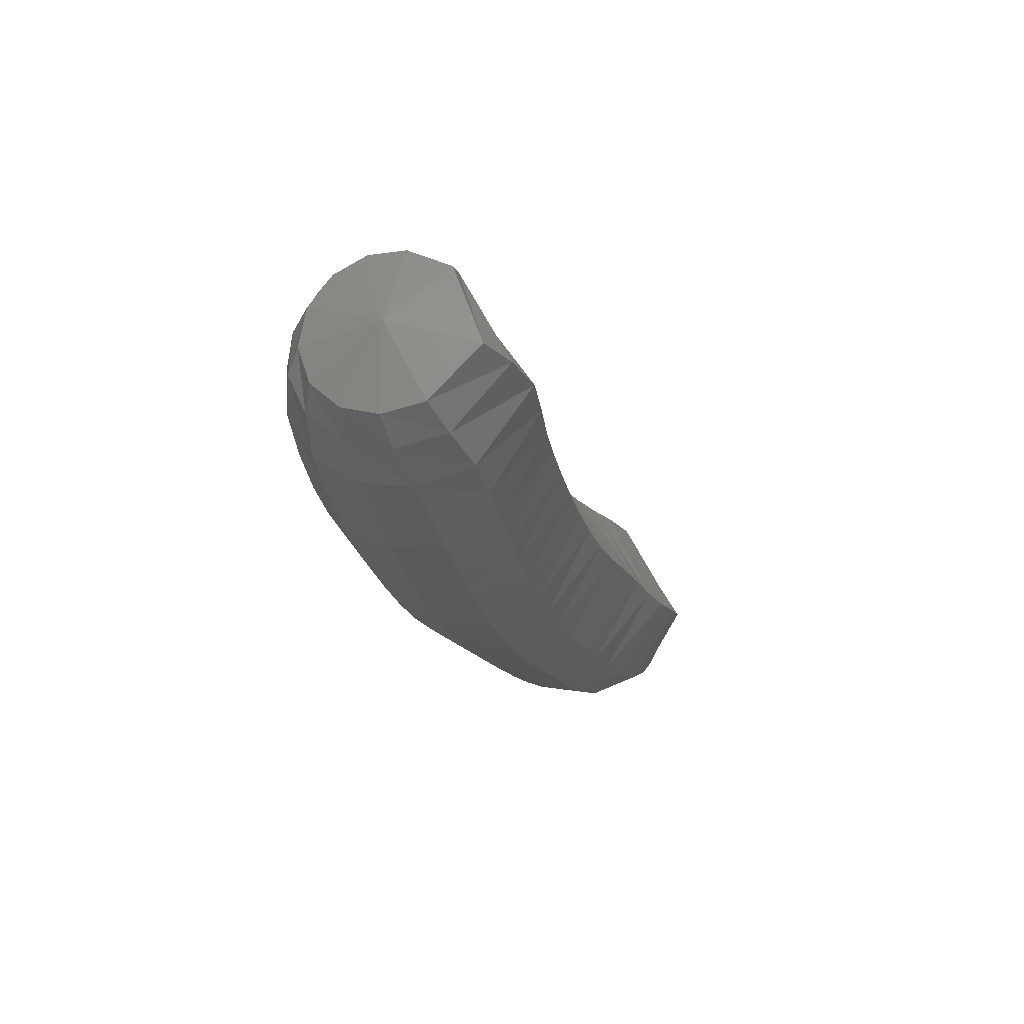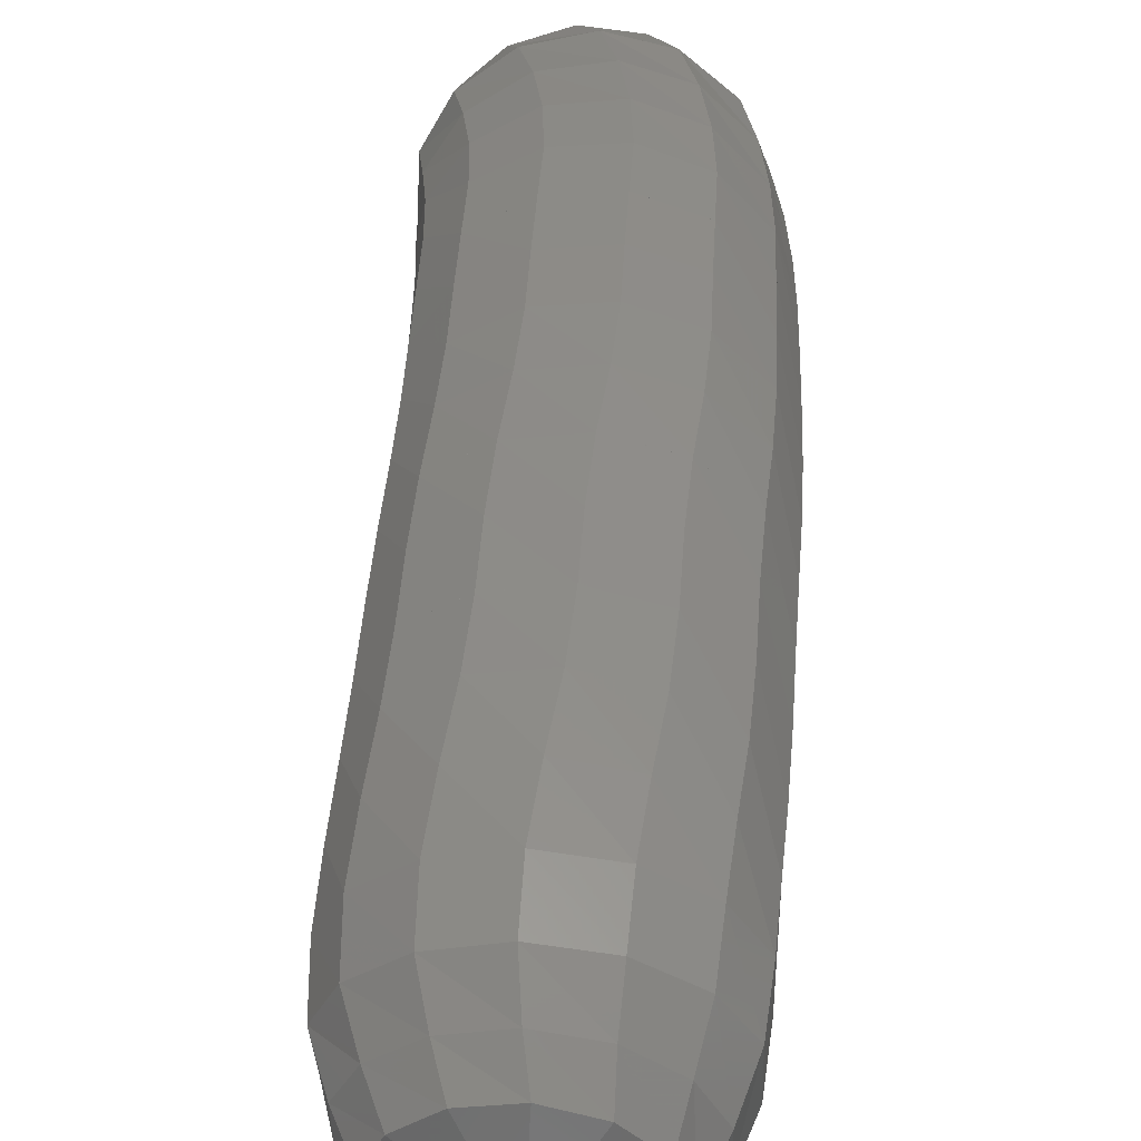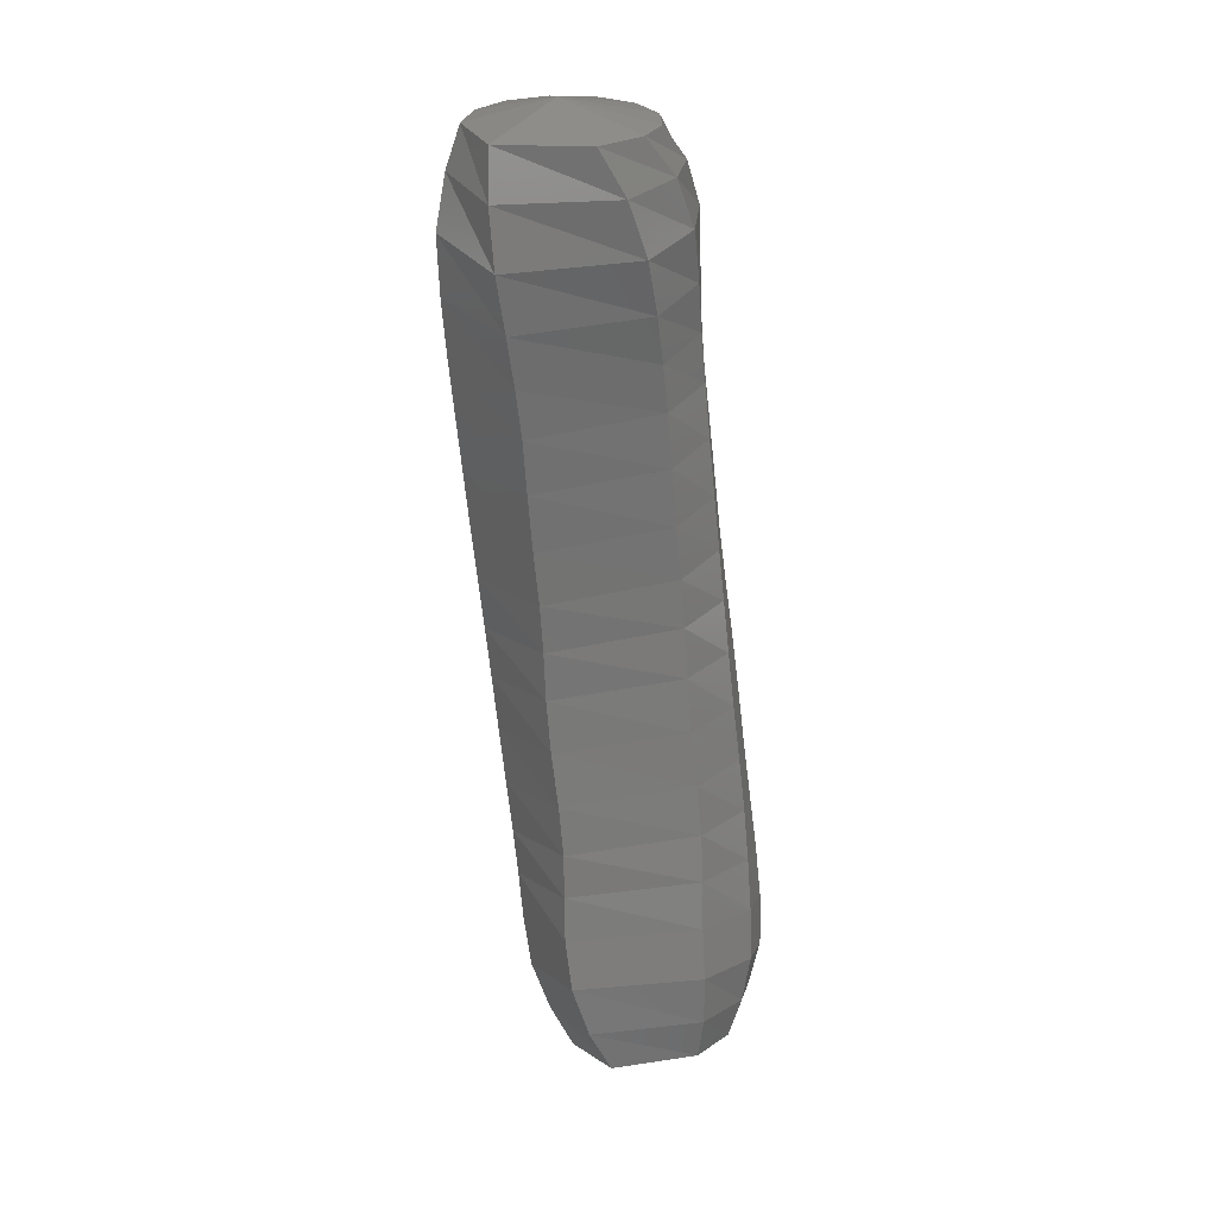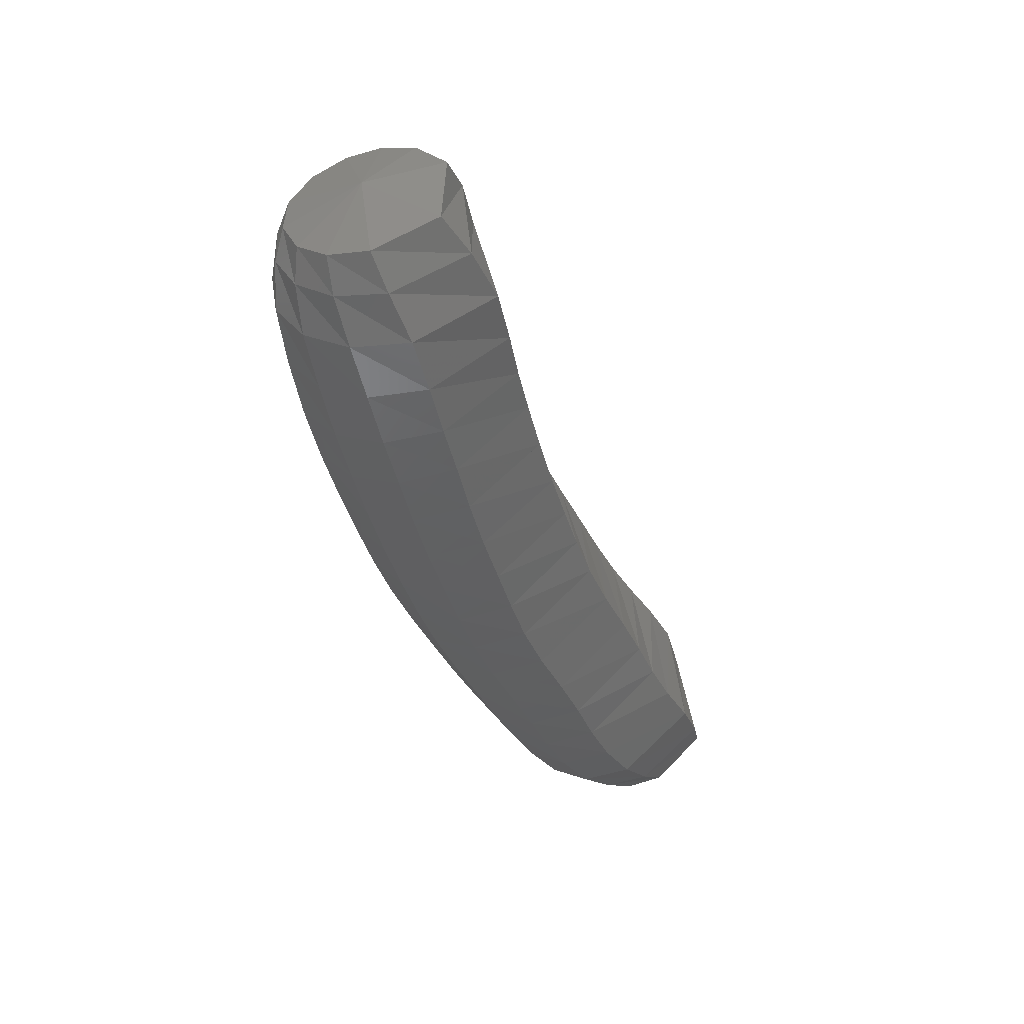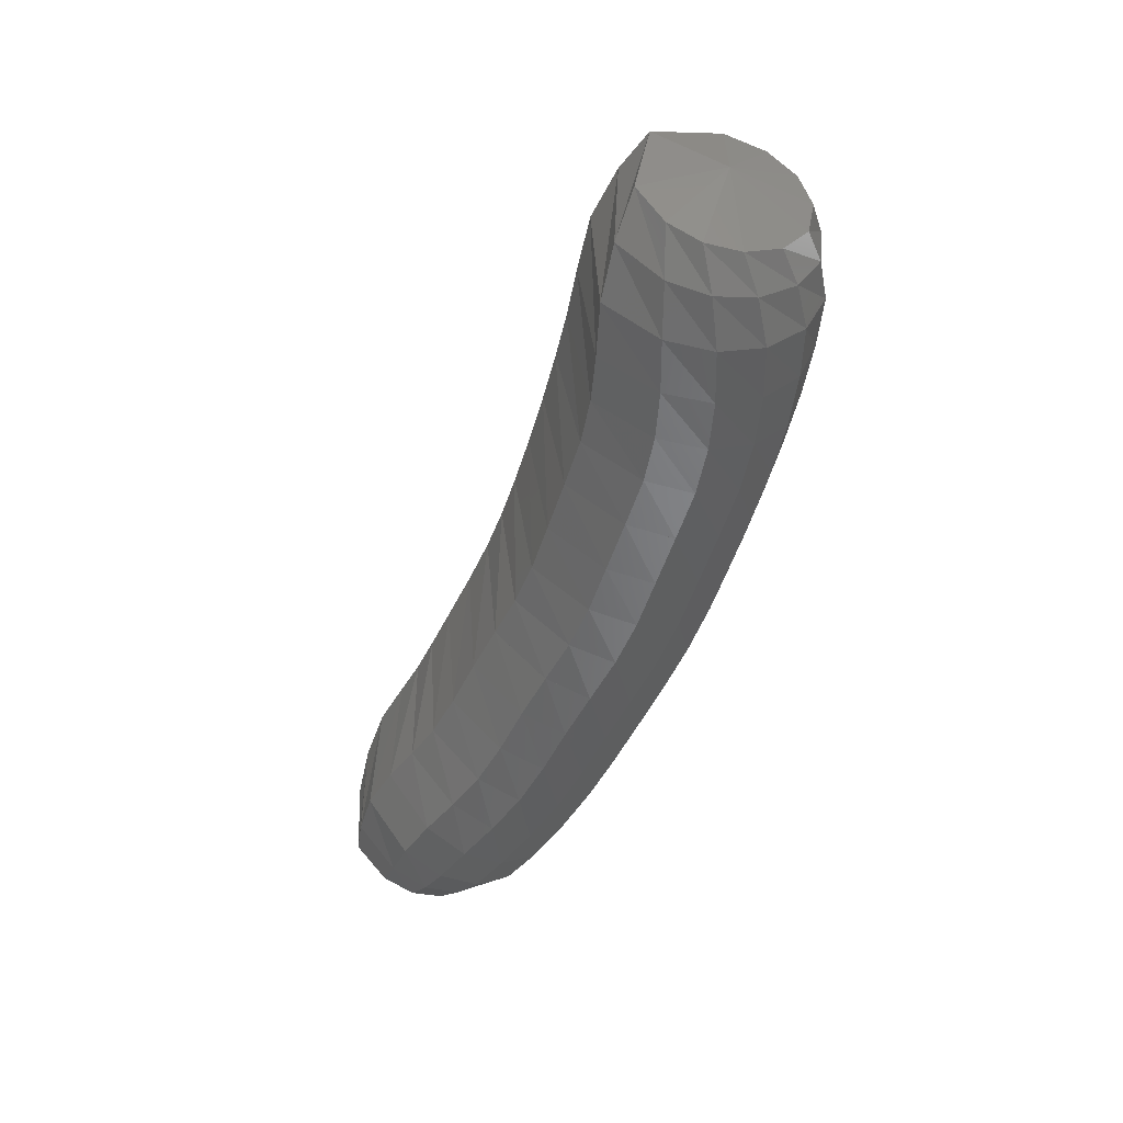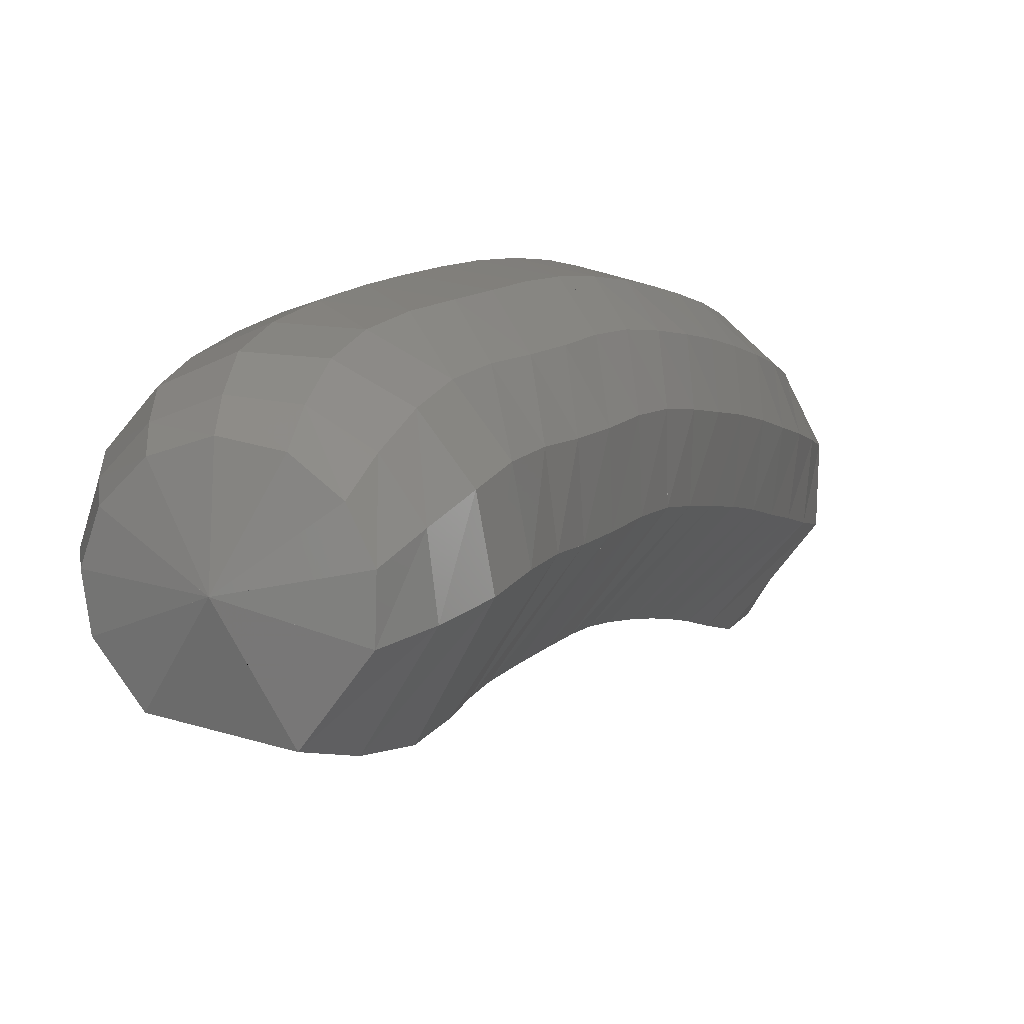
<metadata>
{"format":"stl","ext":"stl","renderer":"f3d","projection":"perspective","resolution":1024,"background":"white","views":[{"elev":56.7,"azim":75.2,"up":"+Y"},{"elev":21.9,"azim":-6.4,"up":"+Z"},{"elev":41.9,"azim":-171.4,"up":"+Y"},{"elev":41.5,"azim":95.5,"up":"+Y"},{"elev":45.2,"azim":-76.3,"up":"+Y"},{"elev":-15.5,"azim":10.3,"up":"+Z"}]}
</metadata>
<code>
# stl→obj: 211 verts, 440 faces
v -75.68 62.07 241.3
v -75.52 62.29 241
v -75.89 62.31 241.1
v -75.42 62.47 241.1
v -75.91 62.5 241.2
v -75.34 62.68 241.1
v -75.9 62.72 241.2
v -75.3 62.88 241.2
v -75.87 62.92 241.3
v -75.28 63.05 241.3
v -75.85 63.09 241.5
v -75.27 63.23 241.4
v -75.83 63.26 241.6
v -75.23 63.43 241.5
v -75.79 63.46 241.7
v -75.19 63.65 241.6
v -75.75 63.68 241.8
v -75.16 63.86 241.7
v -75.71 63.89 241.8
v -75.14 64.06 241.7
v -75.69 64.09 241.9
v -75.12 64.27 241.8
v -75.66 64.29 242
v -75.08 64.49 241.9
v -75.63 64.51 242.1
v -75.06 64.73 241.9
v -75.6 64.76 242.1
v -75.03 64.96 242
v -75.57 64.98 242.2
v -75 65.17 242
v -75.54 65.19 242.2
v -74.97 65.39 242
v -75.52 65.4 242.2
v -74.92 65.64 242.1
v -75.48 65.65 242.3
v -74.89 65.87 242.2
v -75.39 65.88 242.3
v -74.87 66.05 242.3
v -75.27 66.07 242.3
v -75.07 66.07 242.7
v -76 62.26 241.3
v -76.05 62.42 241.4
v -76.07 62.62 241.5
v -76.05 62.81 241.6
v -76.02 62.99 241.7
v -75.99 63.17 241.8
v -75.95 63.37 241.9
v -75.9 63.59 242
v -75.86 63.81 242.1
v -75.82 64.02 242.2
v -75.79 64.23 242.3
v -75.75 64.46 242.4
v -75.72 64.7 242.4
v -75.69 64.93 242.5
v -75.66 65.15 242.5
v -75.64 65.38 242.5
v -75.62 65.62 242.5
v -75.55 65.85 242.5
v -75.43 66.03 242.5
v -76.02 62.2 241.5
v -76.07 62.34 241.6
v -76.1 62.51 241.6
v -76.08 62.7 241.8
v -76.04 62.88 241.9
v -75.99 63.08 242
v -75.95 63.29 242.1
v -75.9 63.51 242.2
v -75.86 63.73 242.3
v -75.81 63.94 242.4
v -75.77 64.16 242.5
v -75.73 64.4 242.6
v -75.69 64.64 242.6
v -75.66 64.88 242.7
v -75.63 65.11 242.7
v -75.62 65.35 242.8
v -75.61 65.6 242.7
v -75.56 65.82 242.7
v -75.47 66 242.6
v -75.96 62.13 241.6
v -76 62.25 241.7
v -76.03 62.4 241.8
v -76.01 62.59 241.9
v -75.96 62.78 242.1
v -75.9 62.98 242.2
v -75.85 63.19 242.3
v -75.81 63.42 242.4
v -75.76 63.64 242.5
v -75.71 63.87 242.6
v -75.66 64.09 242.7
v -75.62 64.34 242.7
v -75.58 64.59 242.8
v -75.54 64.83 242.9
v -75.52 65.07 242.9
v -75.51 65.32 242.9
v -75.51 65.58 242.9
v -75.49 65.79 242.9
v -75.44 65.96 242.8
v -75.83 62.07 241.7
v -75.86 62.17 241.8
v -75.88 62.3 241.9
v -75.85 62.48 242.1
v -75.79 62.68 242.2
v -75.73 62.89 242.3
v -75.68 63.11 242.4
v -75.63 63.34 242.5
v -75.58 63.56 242.6
v -75.52 63.79 242.7
v -75.47 64.03 242.8
v -75.43 64.28 242.8
v -75.39 64.53 242.9
v -75.34 64.78 243
v -75.32 65.03 243
v -75.32 65.29 243
v -75.33 65.55 243.1
v -75.34 65.77 243
v -75.33 65.92 242.9
v -75.66 62.02 241.7
v -75.67 62.12 241.8
v -75.67 62.23 242
v -75.63 62.41 242.1
v -75.57 62.61 242.2
v -75.5 62.82 242.3
v -75.45 63.05 242.4
v -75.41 63.28 242.5
v -75.35 63.51 242.6
v -75.29 63.74 242.7
v -75.24 63.99 242.8
v -75.2 64.24 242.9
v -75.15 64.49 242.9
v -75.11 64.75 243
v -75.09 65.01 243
v -75.08 65.28 243.1
v -75.1 65.54 243.1
v -75.15 65.75 243.1
v -75.16 65.89 243
v -75.49 62.01 241.7
v -75.47 62.1 241.8
v -75.44 62.21 241.9
v -75.4 62.38 242.1
v -75.34 62.59 242.2
v -75.27 62.8 242.3
v -75.22 63.03 242.4
v -75.18 63.26 242.5
v -75.13 63.49 242.6
v -75.07 63.73 242.6
v -75.01 63.97 242.7
v -74.97 64.23 242.8
v -74.93 64.48 242.8
v -74.89 64.74 242.9
v -74.86 65 243
v -74.86 65.27 243
v -74.88 65.53 243
v -74.94 65.74 243
v -74.98 65.89 243
v -75.36 62.04 241.5
v -75.31 62.13 241.7
v -75.25 62.25 241.8
v -75.2 62.42 241.9
v -75.15 62.62 242
v -75.09 62.83 242.1
v -75.04 63.06 242.2
v -74.99 63.29 242.3
v -74.95 63.52 242.4
v -74.89 63.75 242.5
v -74.84 63.99 242.5
v -74.8 64.25 242.6
v -74.76 64.5 242.7
v -74.72 64.75 242.7
v -74.7 65.01 242.8
v -74.69 65.28 242.8
v -74.7 65.54 242.9
v -74.77 65.75 242.9
v -74.82 65.9 242.9
v -75.3 62.09 241.4
v -75.21 62.19 241.5
v -75.13 62.33 241.6
v -75.08 62.51 241.8
v -75.03 62.7 241.8
v -74.98 62.91 241.9
v -74.94 63.13 242
v -74.89 63.36 242.1
v -74.85 63.58 242.2
v -74.8 63.81 242.3
v -74.76 64.05 242.3
v -74.73 64.29 242.4
v -74.69 64.55 242.5
v -74.65 64.79 242.5
v -74.63 65.04 242.6
v -74.61 65.3 242.6
v -74.61 65.56 242.7
v -74.66 65.77 242.7
v -74.72 65.93 242.8
v -75.32 62.16 241.2
v -75.2 62.3 241.3
v -75.11 62.46 241.4
v -75.05 62.64 241.5
v -75.02 62.83 241.6
v -74.99 63.03 241.7
v -74.95 63.24 241.8
v -74.9 63.46 241.9
v -74.87 63.69 242
v -74.83 63.9 242
v -74.8 64.13 242.1
v -74.76 64.37 242.1
v -74.73 64.62 242.2
v -74.7 64.86 242.2
v -74.67 65.09 242.3
v -74.65 65.33 242.3
v -74.63 65.59 242.4
v -74.66 65.81 242.5
v -74.71 65.98 242.6
f 1 1 2
f 2 1 3
f 2 3 4
f 4 3 5
f 4 5 6
f 6 5 7
f 6 7 8
f 8 7 9
f 8 9 10
f 10 9 11
f 10 11 12
f 12 11 13
f 12 13 14
f 14 13 15
f 14 15 16
f 16 15 17
f 16 17 18
f 18 17 19
f 18 19 20
f 20 19 21
f 20 21 22
f 22 21 23
f 22 23 24
f 24 23 25
f 24 25 26
f 26 25 27
f 26 27 28
f 28 27 29
f 28 29 30
f 30 29 31
f 30 31 32
f 32 31 33
f 32 33 34
f 34 33 35
f 34 35 36
f 36 35 37
f 36 37 38
f 38 37 39
f 38 39 40
f 40 39 40
f 1 1 3
f 3 1 41
f 3 41 5
f 5 41 42
f 5 42 7
f 7 42 43
f 7 43 9
f 9 43 44
f 9 44 11
f 11 44 45
f 11 45 13
f 13 45 46
f 13 46 15
f 15 46 47
f 15 47 17
f 17 47 48
f 17 48 19
f 19 48 49
f 19 49 21
f 21 49 50
f 21 50 23
f 23 50 51
f 23 51 25
f 25 51 52
f 25 52 27
f 27 52 53
f 27 53 29
f 29 53 54
f 29 54 31
f 31 54 55
f 31 55 33
f 33 55 56
f 33 56 35
f 35 56 57
f 35 57 37
f 37 57 58
f 37 58 39
f 39 58 59
f 39 59 40
f 40 59 40
f 1 1 41
f 41 1 60
f 41 60 42
f 42 60 61
f 42 61 43
f 43 61 62
f 43 62 44
f 44 62 63
f 44 63 45
f 45 63 64
f 45 64 46
f 46 64 65
f 46 65 47
f 47 65 66
f 47 66 48
f 48 66 67
f 48 67 49
f 49 67 68
f 49 68 50
f 50 68 69
f 50 69 51
f 51 69 70
f 51 70 52
f 52 70 71
f 52 71 53
f 53 71 72
f 53 72 54
f 54 72 73
f 54 73 55
f 55 73 74
f 55 74 56
f 56 74 75
f 56 75 57
f 57 75 76
f 57 76 58
f 58 76 77
f 58 77 59
f 59 77 78
f 59 78 40
f 40 78 40
f 1 1 60
f 60 1 79
f 60 79 61
f 61 79 80
f 61 80 62
f 62 80 81
f 62 81 63
f 63 81 82
f 63 82 64
f 64 82 83
f 64 83 65
f 65 83 84
f 65 84 66
f 66 84 85
f 66 85 67
f 67 85 86
f 67 86 68
f 68 86 87
f 68 87 69
f 69 87 88
f 69 88 70
f 70 88 89
f 70 89 71
f 71 89 90
f 71 90 72
f 72 90 91
f 72 91 73
f 73 91 92
f 73 92 74
f 74 92 93
f 74 93 75
f 75 93 94
f 75 94 76
f 76 94 95
f 76 95 77
f 77 95 96
f 77 96 78
f 78 96 97
f 78 97 40
f 40 97 40
f 1 1 79
f 79 1 98
f 79 98 80
f 80 98 99
f 80 99 81
f 81 99 100
f 81 100 82
f 82 100 101
f 82 101 83
f 83 101 102
f 83 102 84
f 84 102 103
f 84 103 85
f 85 103 104
f 85 104 86
f 86 104 105
f 86 105 87
f 87 105 106
f 87 106 88
f 88 106 107
f 88 107 89
f 89 107 108
f 89 108 90
f 90 108 109
f 90 109 91
f 91 109 110
f 91 110 92
f 92 110 111
f 92 111 93
f 93 111 112
f 93 112 94
f 94 112 113
f 94 113 95
f 95 113 114
f 95 114 96
f 96 114 115
f 96 115 97
f 97 115 116
f 97 116 40
f 40 116 40
f 1 1 98
f 98 1 117
f 98 117 99
f 99 117 118
f 99 118 100
f 100 118 119
f 100 119 101
f 101 119 120
f 101 120 102
f 102 120 121
f 102 121 103
f 103 121 122
f 103 122 104
f 104 122 123
f 104 123 105
f 105 123 124
f 105 124 106
f 106 124 125
f 106 125 107
f 107 125 126
f 107 126 108
f 108 126 127
f 108 127 109
f 109 127 128
f 109 128 110
f 110 128 129
f 110 129 111
f 111 129 130
f 111 130 112
f 112 130 131
f 112 131 113
f 113 131 132
f 113 132 114
f 114 132 133
f 114 133 115
f 115 133 134
f 115 134 116
f 116 134 135
f 116 135 40
f 40 135 40
f 1 1 117
f 117 1 136
f 117 136 118
f 118 136 137
f 118 137 119
f 119 137 138
f 119 138 120
f 120 138 139
f 120 139 121
f 121 139 140
f 121 140 122
f 122 140 141
f 122 141 123
f 123 141 142
f 123 142 124
f 124 142 143
f 124 143 125
f 125 143 144
f 125 144 126
f 126 144 145
f 126 145 127
f 127 145 146
f 127 146 128
f 128 146 147
f 128 147 129
f 129 147 148
f 129 148 130
f 130 148 149
f 130 149 131
f 131 149 150
f 131 150 132
f 132 150 151
f 132 151 133
f 133 151 152
f 133 152 134
f 134 152 153
f 134 153 135
f 135 153 154
f 135 154 40
f 40 154 40
f 1 1 136
f 136 1 155
f 136 155 137
f 137 155 156
f 137 156 138
f 138 156 157
f 138 157 139
f 139 157 158
f 139 158 140
f 140 158 159
f 140 159 141
f 141 159 160
f 141 160 142
f 142 160 161
f 142 161 143
f 143 161 162
f 143 162 144
f 144 162 163
f 144 163 145
f 145 163 164
f 145 164 146
f 146 164 165
f 146 165 147
f 147 165 166
f 147 166 148
f 148 166 167
f 148 167 149
f 149 167 168
f 149 168 150
f 150 168 169
f 150 169 151
f 151 169 170
f 151 170 152
f 152 170 171
f 152 171 153
f 153 171 172
f 153 172 154
f 154 172 173
f 154 173 40
f 40 173 40
f 1 1 155
f 155 1 174
f 155 174 156
f 156 174 175
f 156 175 157
f 157 175 176
f 157 176 158
f 158 176 177
f 158 177 159
f 159 177 178
f 159 178 160
f 160 178 179
f 160 179 161
f 161 179 180
f 161 180 162
f 162 180 181
f 162 181 163
f 163 181 182
f 163 182 164
f 164 182 183
f 164 183 165
f 165 183 184
f 165 184 166
f 166 184 185
f 166 185 167
f 167 185 186
f 167 186 168
f 168 186 187
f 168 187 169
f 169 187 188
f 169 188 170
f 170 188 189
f 170 189 171
f 171 189 190
f 171 190 172
f 172 190 191
f 172 191 173
f 173 191 192
f 173 192 40
f 40 192 40
f 1 1 174
f 174 1 193
f 174 193 175
f 175 193 194
f 175 194 176
f 176 194 195
f 176 195 177
f 177 195 196
f 177 196 178
f 178 196 197
f 178 197 179
f 179 197 198
f 179 198 180
f 180 198 199
f 180 199 181
f 181 199 200
f 181 200 182
f 182 200 201
f 182 201 183
f 183 201 202
f 183 202 184
f 184 202 203
f 184 203 185
f 185 203 204
f 185 204 186
f 186 204 205
f 186 205 187
f 187 205 206
f 187 206 188
f 188 206 207
f 188 207 189
f 189 207 208
f 189 208 190
f 190 208 209
f 190 209 191
f 191 209 210
f 191 210 192
f 192 210 211
f 192 211 40
f 40 211 40
f 1 1 193
f 193 1 2
f 193 2 194
f 194 2 4
f 194 4 195
f 195 4 6
f 195 6 196
f 196 6 8
f 196 8 197
f 197 8 10
f 197 10 198
f 198 10 12
f 198 12 199
f 199 12 14
f 199 14 200
f 200 14 16
f 200 16 201
f 201 16 18
f 201 18 202
f 202 18 20
f 202 20 203
f 203 20 22
f 203 22 204
f 204 22 24
f 204 24 205
f 205 24 26
f 205 26 206
f 206 26 28
f 206 28 207
f 207 28 30
f 207 30 208
f 208 30 32
f 208 32 209
f 209 32 34
f 209 34 210
f 210 34 36
f 210 36 211
f 211 36 38
f 211 38 40
f 40 38 40

</code>
